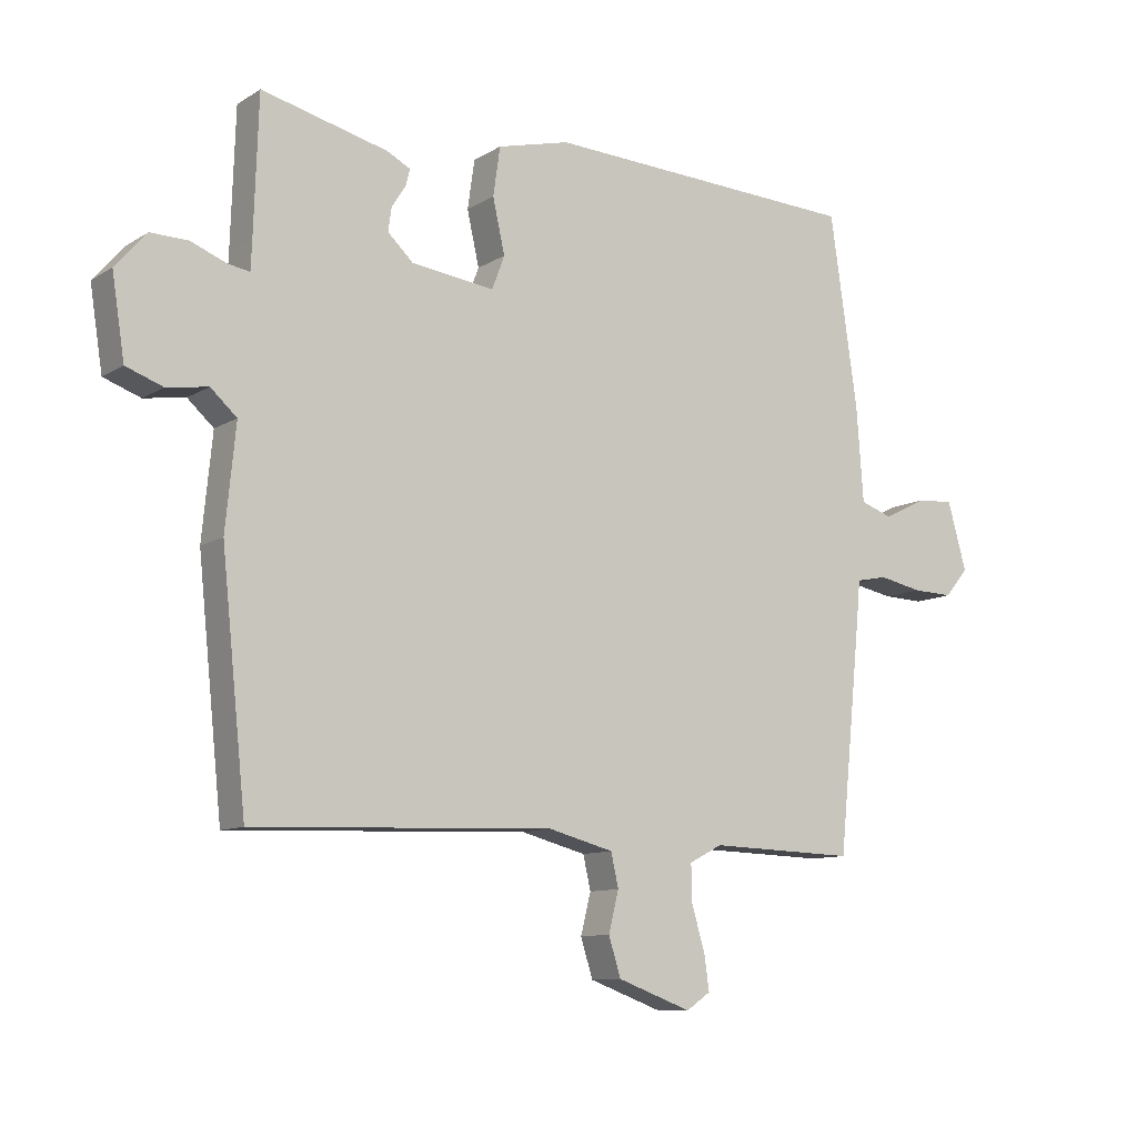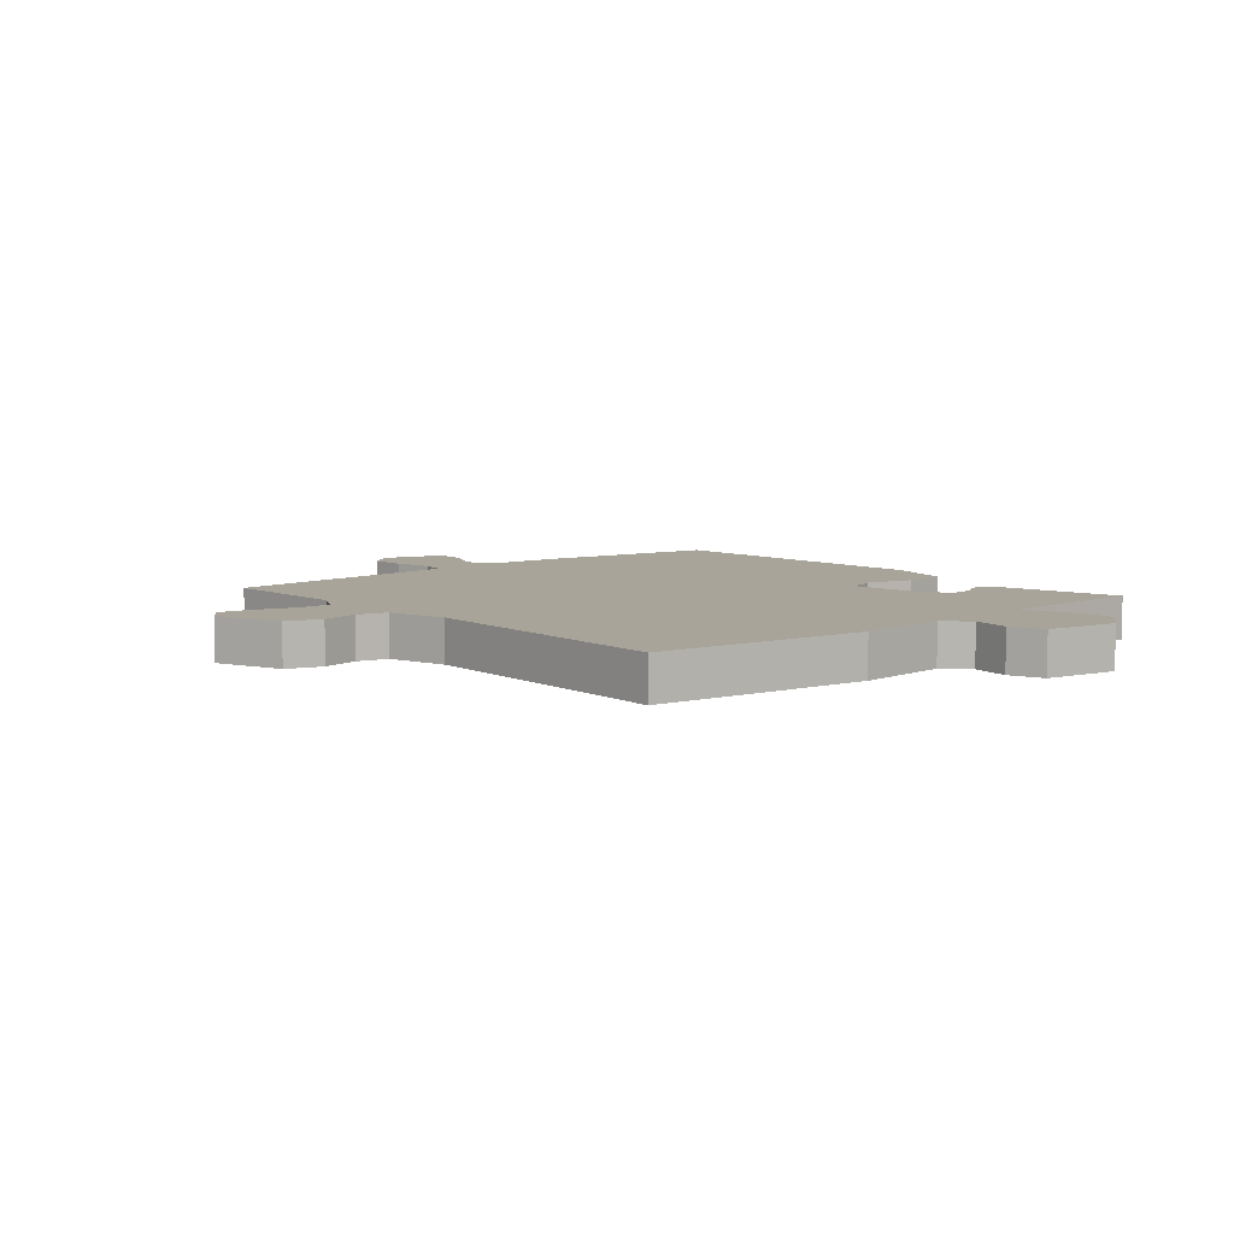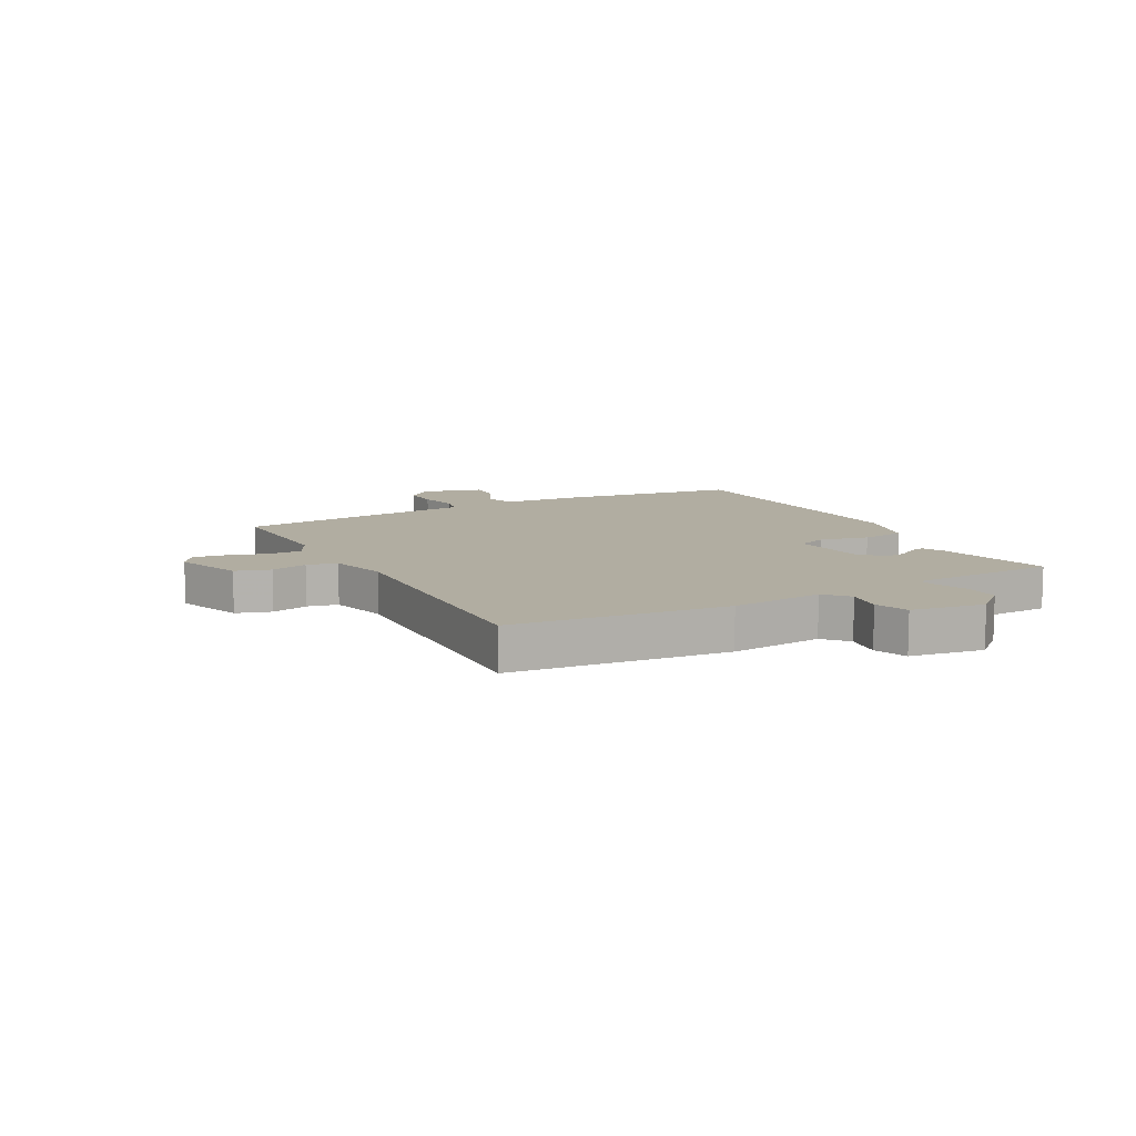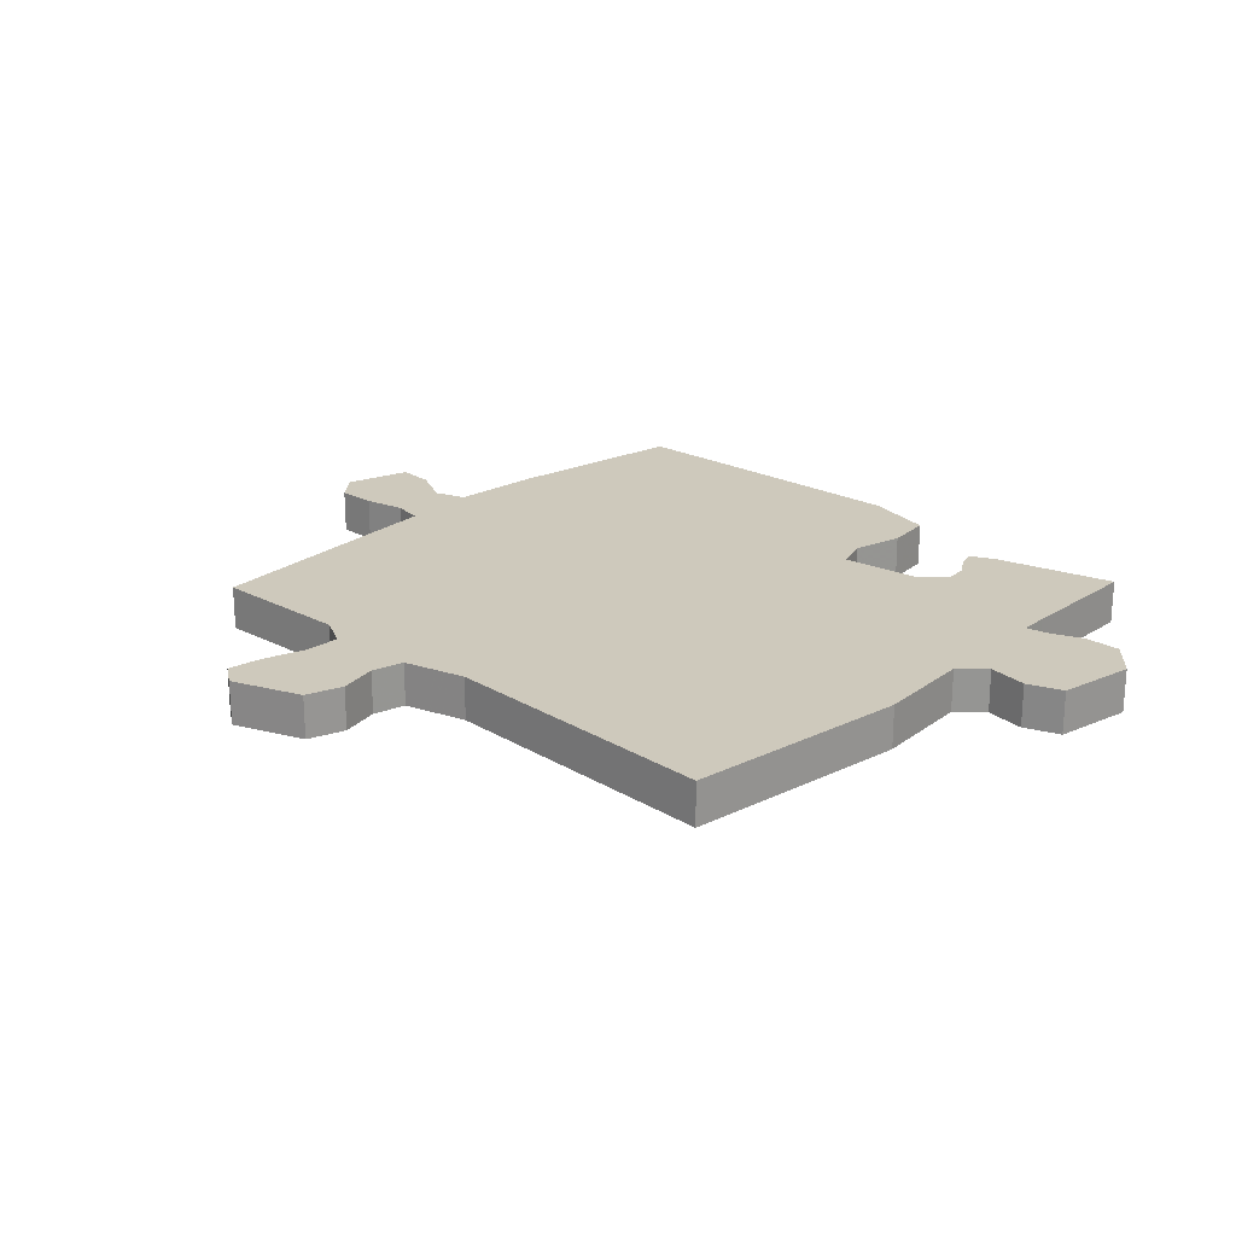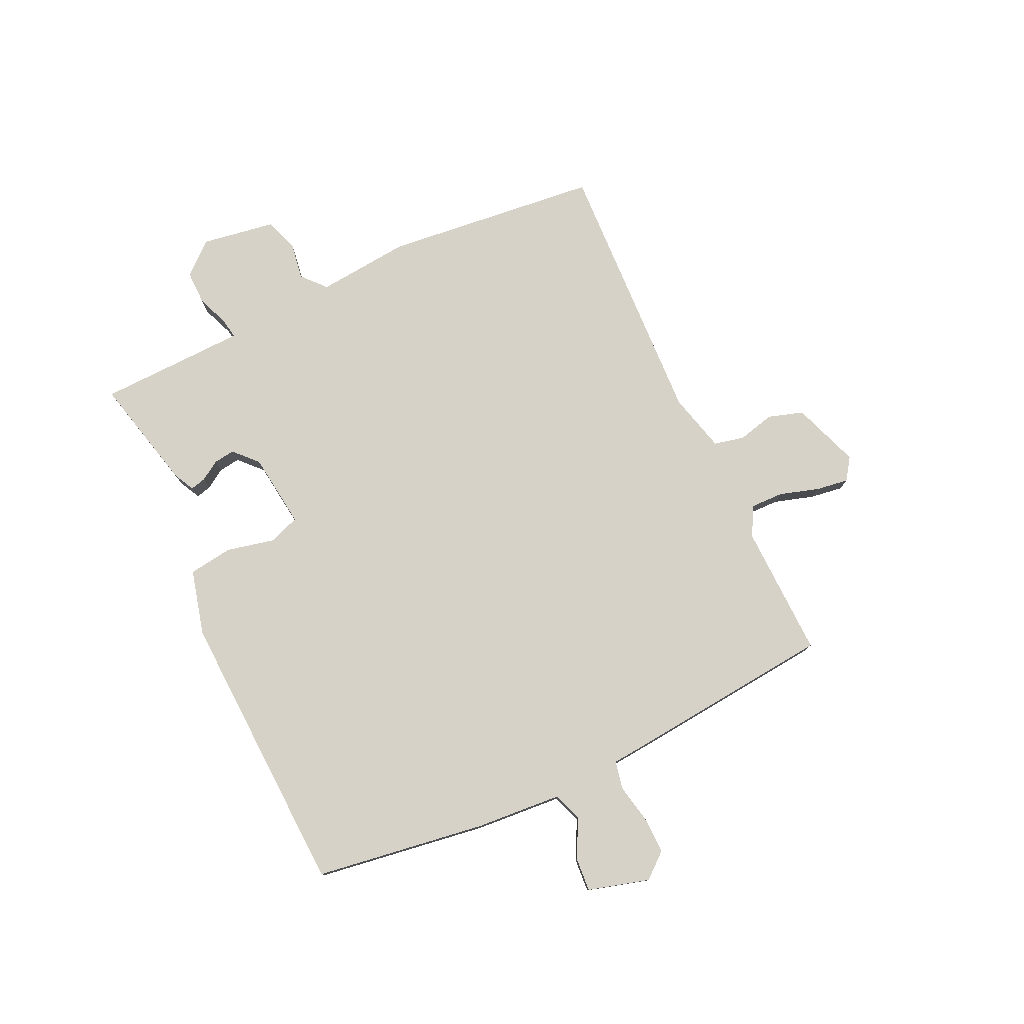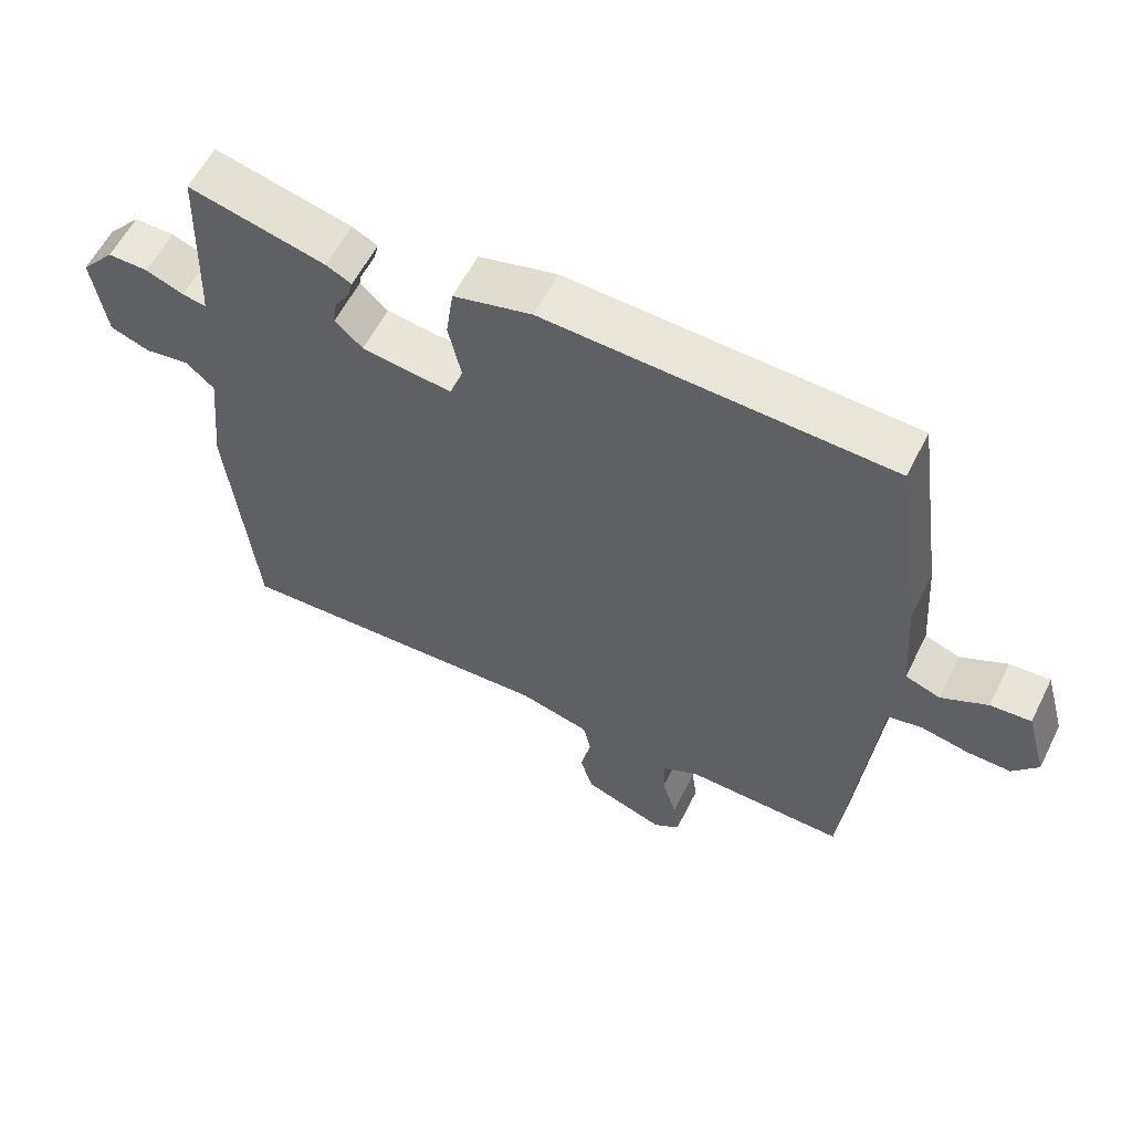
<metadata>
{"format":"obj","ext":"obj","renderer":"f3d","projection":"perspective","resolution":1024,"background":"white","views":[{"elev":-10.2,"azim":-33.8,"up":"+Z"},{"elev":7.1,"azim":-130.5,"up":"+Y"},{"elev":10.3,"azim":-118.2,"up":"+Y"},{"elev":22.4,"azim":-136.0,"up":"+Y"},{"elev":78.3,"azim":65.1,"up":"+Y"},{"elev":58.6,"azim":26.5,"up":"+Z"}]}
</metadata>
<code>
v -0.5 0.07 0.5
v -0.301 0.07 0.451
v -0.264 0.07 0.432
v -0.271 0.07 0.405
v -0.293 0.07 0.371
v -0.298 0.07 0.334
v -0.258 0.07 0.296
v -0.127 0.07 0.279
v -0.107 0.07 0.332
v -0.126 0.07 0.417
v -0.115 0.07 0.494
v -0.001 0.07 0.523
v 0.5 0.07 0.5
v 0.543 0.07 0.201
v 0.554 0.07 0.049
v 0.605 0.07 0.031
v 0.672 0.07 0.065
v 0.731 0.07 0.069
v 0.761 0.07 -0.038
v 0.724 0.07 -0.082
v 0.66 0.07 -0.08
v 0.591 0.07 -0.066
v 0.542 0.07 -0.076
v 0.536 0.07 -0.143
v 0.5 0.07 -0.5
v 0.268 0.07 -0.493
v 0.216 0.07 -0.52
v 0.217 0.07 -0.578
v 0.238 0.07 -0.647
v 0.246 0.07 -0.704
v 0.208 0.07 -0.73
v 0.091 0.07 -0.687
v 0.072 0.07 -0.626
v 0.088 0.07 -0.562
v 0.076 0.07 -0.509
v -0.027 0.07 -0.482
v -0.5 0.07 -0.5
v -0.539 0.07 -0.124
v -0.523 0.07 0.038
v -0.564 0.07 0.075
v -0.629 0.07 0.065
v -0.687 0.07 0.086
v -0.707 0.07 0.214
v -0.658 0.07 0.27
v -0.599 0.07 0.269
v -0.544 0.07 0.247
v -0.509 0.07 0.241
v -0.507 0.07 0.288
v -0.5 0 0.5
v -0.301 0 0.451
v -0.264 0 0.432
v -0.271 0 0.405
v -0.293 0 0.371
v -0.298 0 0.334
v -0.258 0 0.296
v -0.127 0 0.279
v -0.107 0 0.332
v -0.126 0 0.417
v -0.115 0 0.494
v -0.001 0 0.523
v 0.5 0 0.5
v 0.543 0 0.201
v 0.554 0 0.049
v 0.605 0 0.031
v 0.672 0 0.065
v 0.731 0 0.069
v 0.761 0 -0.038
v 0.724 0 -0.082
v 0.66 0 -0.08
v 0.591 0 -0.066
v 0.542 0 -0.076
v 0.536 0 -0.143
v 0.5 0 -0.5
v 0.268 0 -0.493
v 0.216 0 -0.52
v 0.217 0 -0.578
v 0.238 0 -0.647
v 0.246 0 -0.704
v 0.208 0 -0.73
v 0.091 0 -0.687
v 0.072 0 -0.626
v 0.088 0 -0.562
v 0.076 0 -0.509
v -0.027 0 -0.482
v -0.5 0 -0.5
v -0.539 0 -0.124
v -0.523 0 0.038
v -0.564 0 0.075
v -0.629 0 0.065
v -0.687 0 0.086
v -0.707 0 0.214
v -0.658 0 0.27
v -0.599 0 0.269
v -0.544 0 0.247
v -0.509 0 0.241
v -0.507 0 0.288
f 44 45 46
f 43 44 46
f 42 43 46
f 41 42 46
f 40 41 46
f 39 40 46 47
f 36 37 38 39
f 35 36 39 47
f 32 33 34
f 31 32 34
f 30 31 34
f 29 30 34
f 28 29 34
f 27 28 34 35
f 35 47 48
f 27 35 48
f 26 27 48
f 25 26 48
f 24 25 48
f 23 24 48
f 20 21 22
f 19 20 22
f 18 19 22
f 17 18 22
f 16 17 22
f 22 23 48
f 16 22 48
f 15 16 48
f 13 14 15
f 12 13 15
f 11 12 15
f 10 11 15
f 9 10 15
f 3 4 5
f 2 3 5
f 1 2 5
f 48 1 5
f 48 5 6
f 8 9 15
f 7 8 15 48
f 6 7 48
f 94 93 92
f 94 92 91
f 94 91 90
f 94 90 89
f 94 89 88
f 95 94 88 87
f 87 86 85 84
f 95 87 84 83
f 82 81 80
f 82 80 79
f 82 79 78
f 82 78 77
f 82 77 76
f 83 82 76 75
f 96 95 83
f 96 83 75
f 96 75 74
f 96 74 73
f 96 73 72
f 96 72 71
f 70 69 68
f 70 68 67
f 70 67 66
f 70 66 65
f 70 65 64
f 96 71 70
f 96 70 64
f 96 64 63
f 63 62 61
f 63 61 60
f 63 60 59
f 63 59 58
f 63 58 57
f 53 52 51
f 53 51 50
f 53 50 49
f 53 49 96
f 54 53 96
f 63 57 56
f 96 63 56 55
f 96 55 54
f 1 49 50 2
f 2 50 51 3
f 3 51 52 4
f 4 52 53 5
f 5 53 54 6
f 6 54 55 7
f 7 55 56 8
f 8 56 57 9
f 9 57 58 10
f 10 58 59 11
f 11 59 60 12
f 12 60 61 13
f 13 61 62 14
f 14 62 63 15
f 15 63 64 16
f 16 64 65 17
f 17 65 66 18
f 18 66 67 19
f 19 67 68 20
f 20 68 69 21
f 21 69 70 22
f 22 70 71 23
f 23 71 72 24
f 24 72 73 25
f 25 73 74 26
f 26 74 75 27
f 27 75 76 28
f 28 76 77 29
f 29 77 78 30
f 30 78 79 31
f 31 79 80 32
f 32 80 81 33
f 33 81 82 34
f 34 82 83 35
f 35 83 84 36
f 36 84 85 37
f 37 85 86 38
f 38 86 87 39
f 39 87 88 40
f 40 88 89 41
f 41 89 90 42
f 42 90 91 43
f 43 91 92 44
f 44 92 93 45
f 45 93 94 46
f 46 94 95 47
f 47 95 96 48
f 48 96 49 1

</code>
